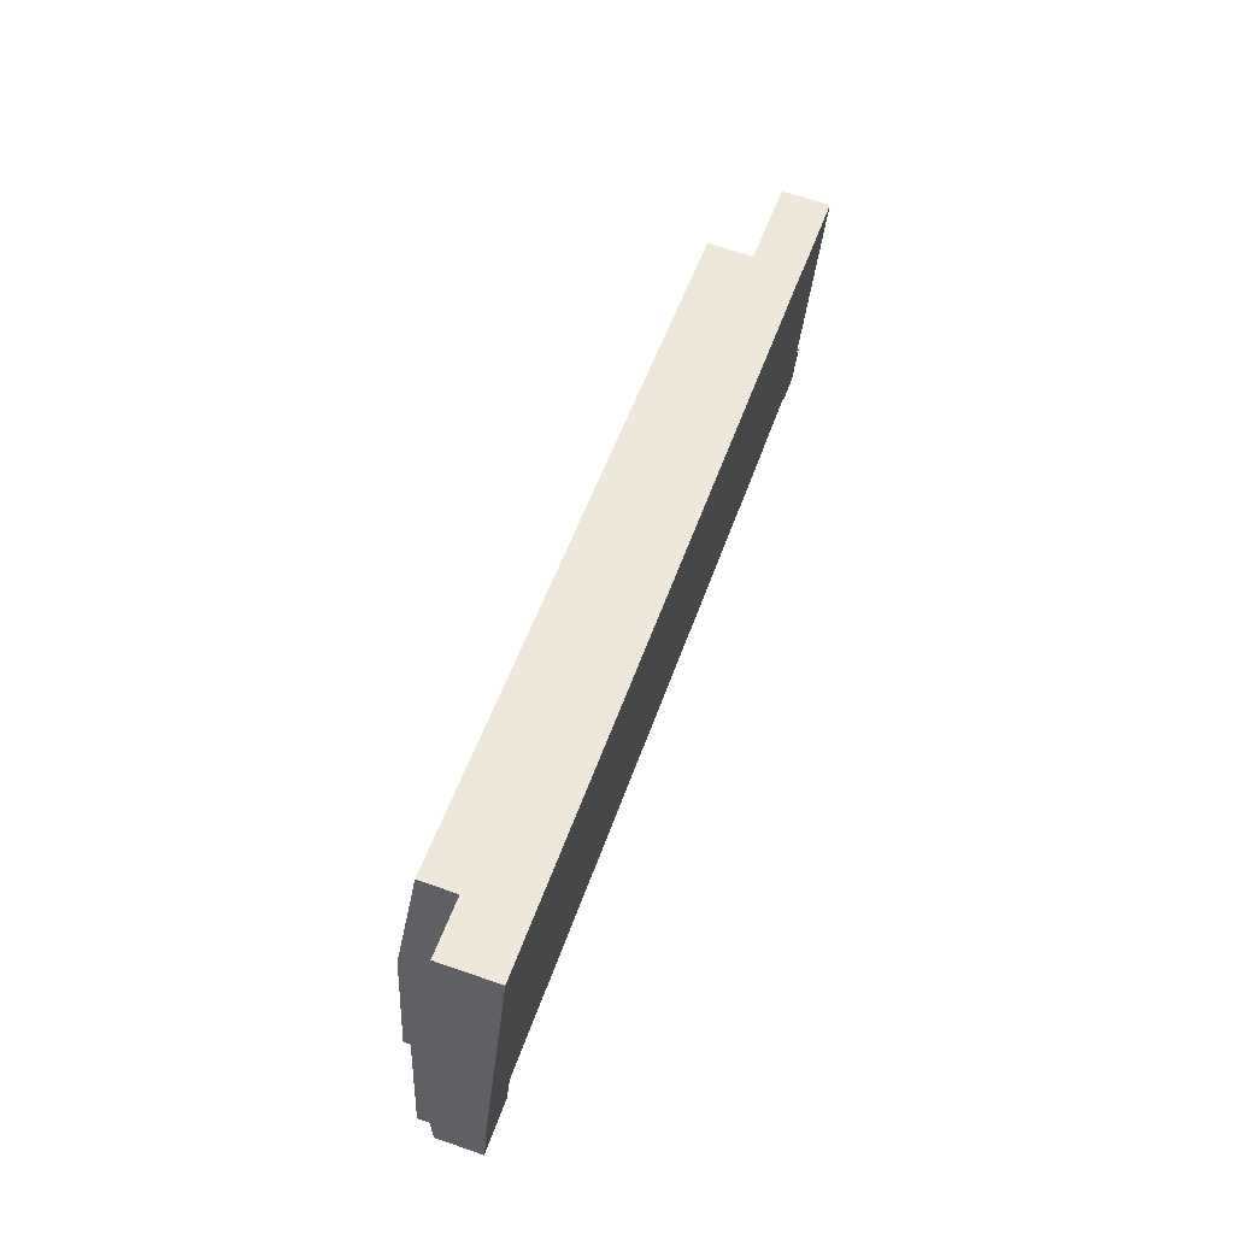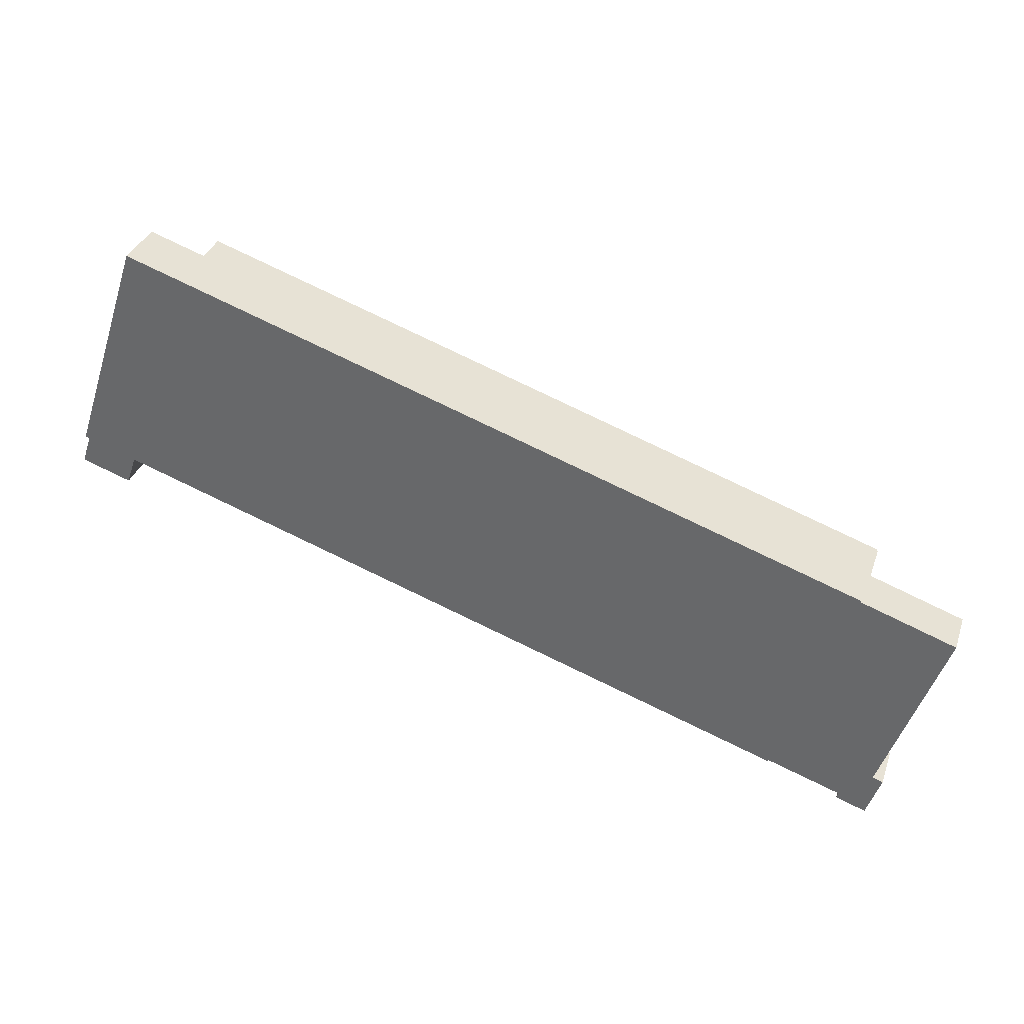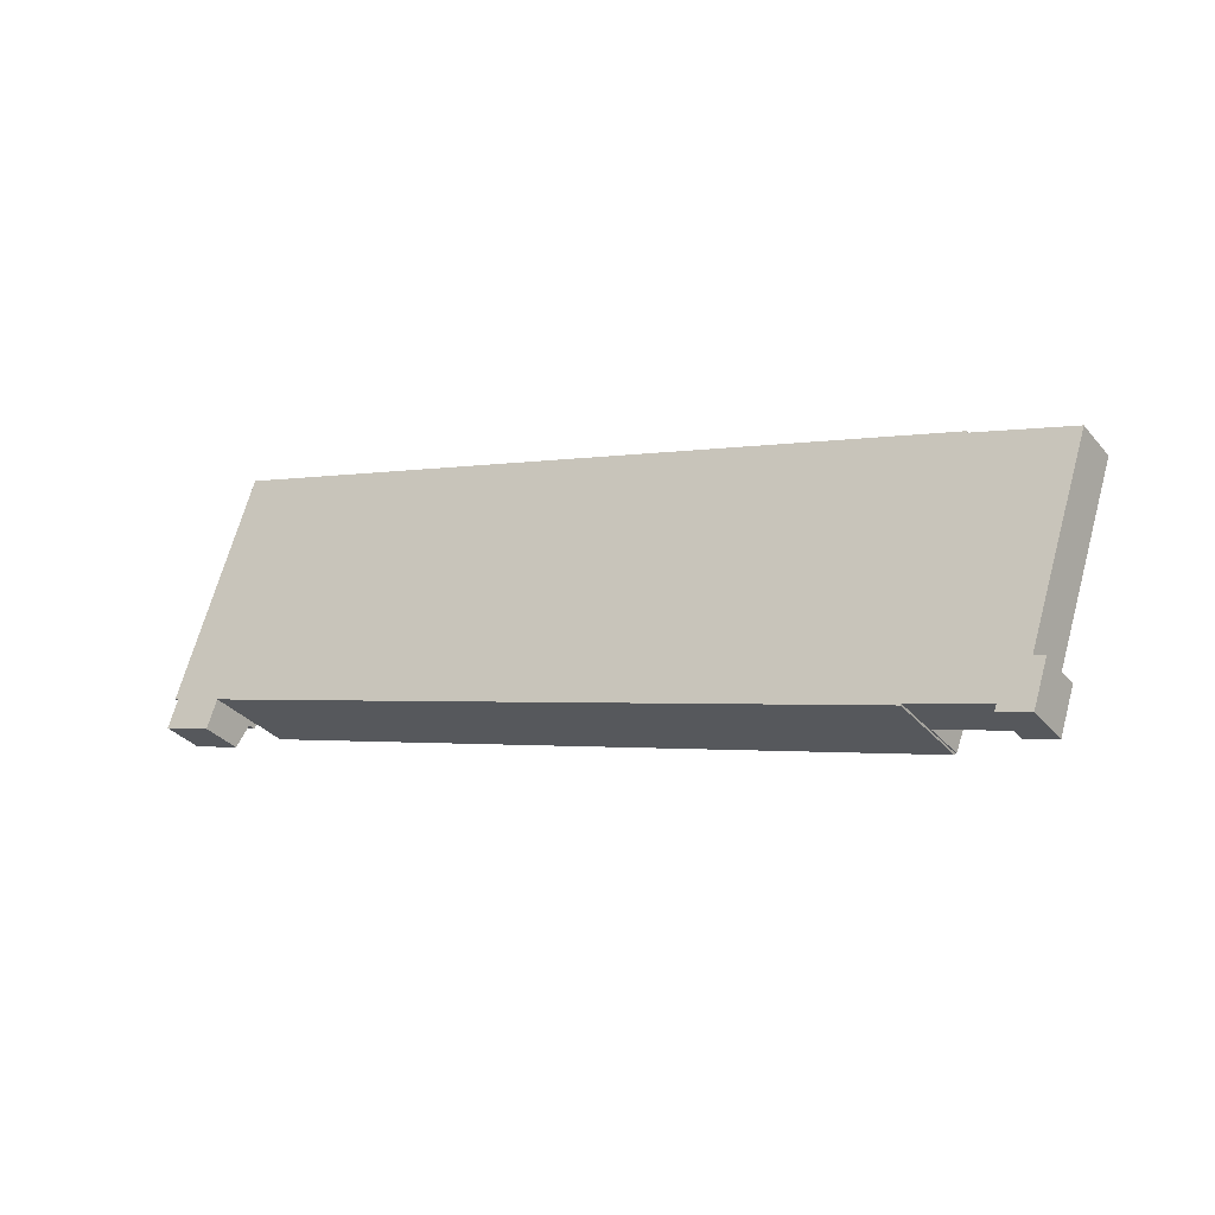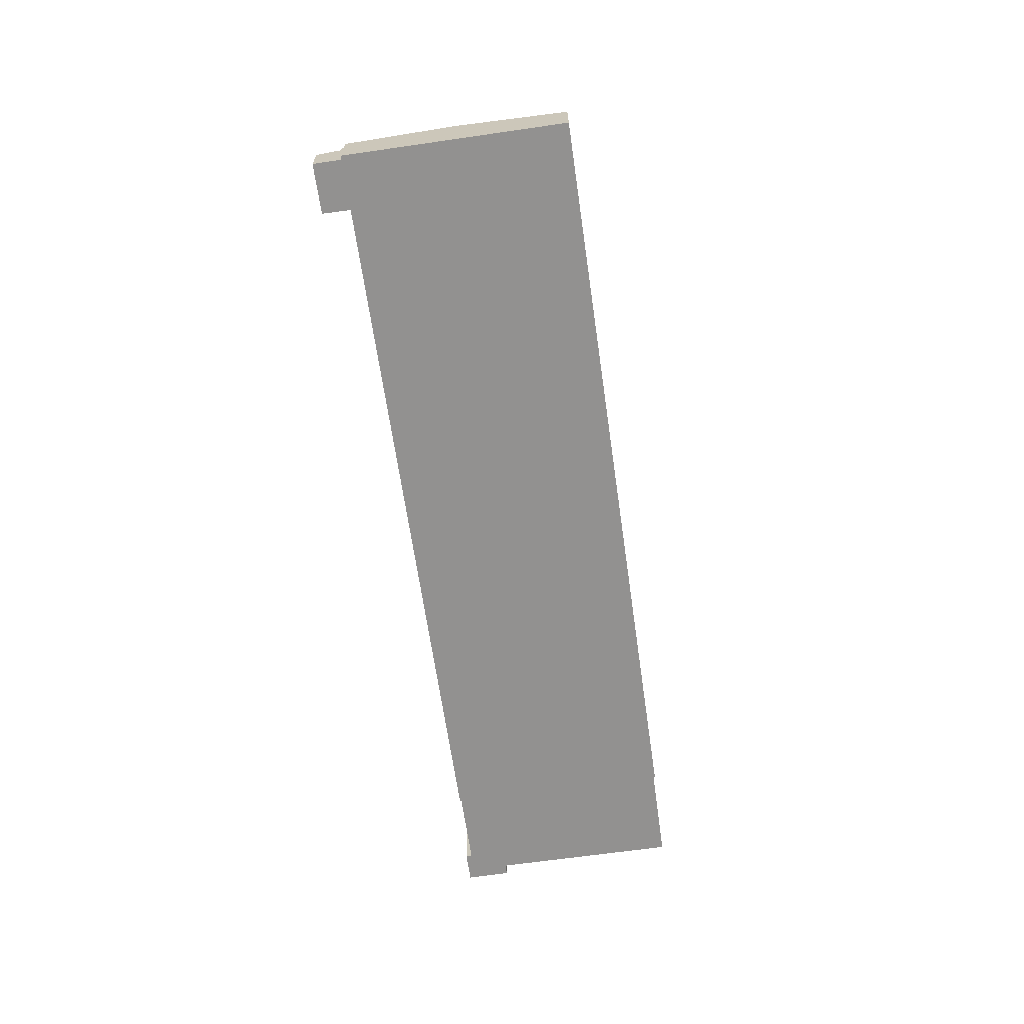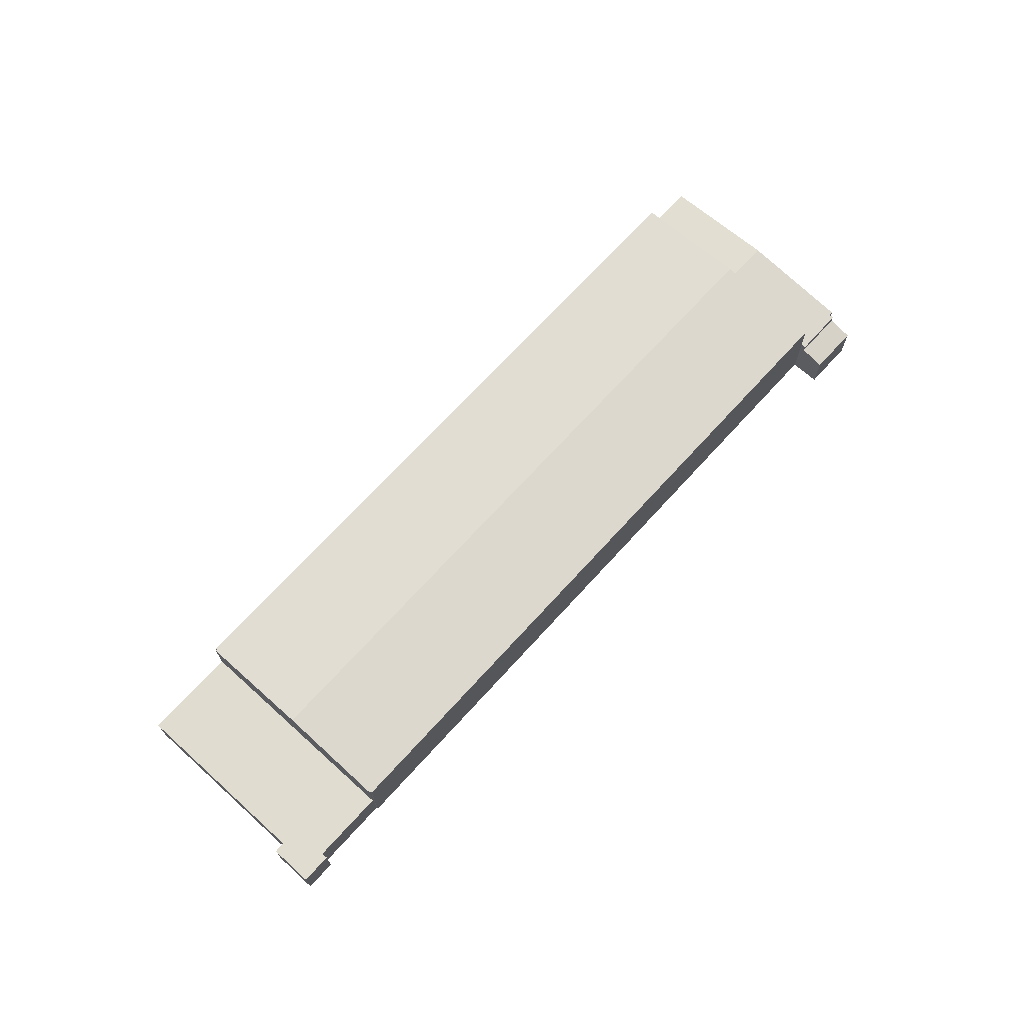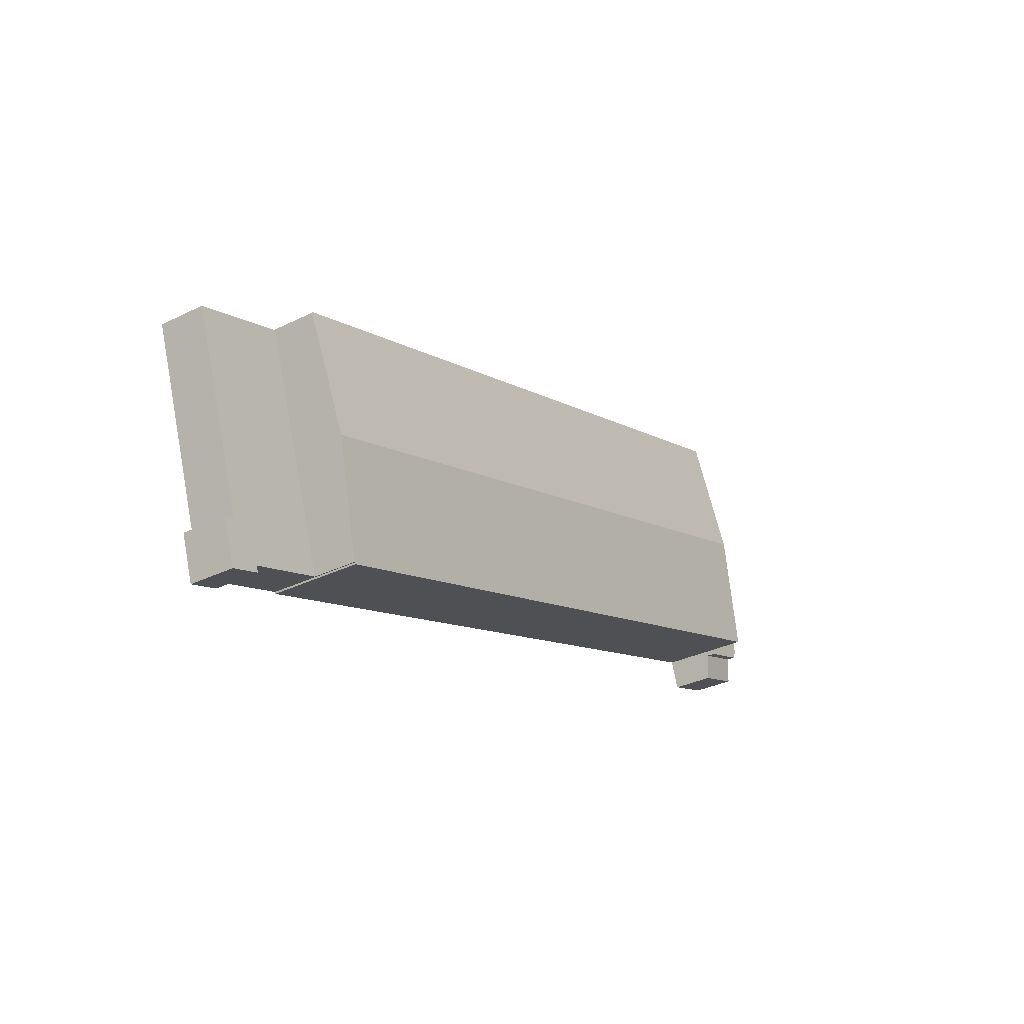
<metadata>
{"format":"obj","ext":"obj","renderer":"f3d","projection":"perspective","resolution":1024,"background":"white","views":[{"elev":68.4,"azim":-71.0,"up":"+Z"},{"elev":34.6,"azim":17.9,"up":"+Z"},{"elev":-32.9,"azim":33.3,"up":"+Z"},{"elev":-66.1,"azim":-63.3,"up":"+Y"},{"elev":69.7,"azim":150.7,"up":"+Y"},{"elev":-32.0,"azim":124.8,"up":"+Z"}]}
</metadata>
<code>
v  7.75 11.47 1.49
v  96.54 11.49 -27.88
v  96.46 11.48 -28.08
v  101.3 12.62 -14.14
v  12.46 12.62 15.61
v  96.72 11.49 -27.94
v  106 11.43 0.54
v  17.31 11.43 30.16
v  106 11.44 0.35
v  106.2 11.44 0.278
v  106.2 -1.702e-17 0.278
v  101.3 8.656e-16 -14.14
v  96.72 1.711e-15 -27.94
v  96.54 1.707e-15 -27.88
v  96.46 1.719e-15 -28.08
v  106 -2.143e-17 0.35
v  106 -3.307e-17 0.54
v  7.75 -9.124e-17 1.49
v  12.46 -9.559e-16 15.61
v  17.31 -1.847e-15 30.16
v  5.423 8.416 17.96
v  1.22 7.11 3.65
v  0.71 7.11 3.82
v  12.46 8.416 15.61
v  7.459 7.058 0.937
v  7.66 7.112 1.52
v  7.75 7.112 1.49
v  1.032 7.058 3.088
v  17.31 7.072 30.16
v  10.27 7.073 32.51
v  7.66 -9.307e-17 1.52
v  7.459 -5.737e-17 0.937
v  1.032 -1.891e-16 3.088
v  1.22 -2.235e-16 3.65
v  0.71 -2.339e-16 3.82
v  5.423 -1.1e-15 17.96
v  10.27 -1.991e-15 32.51
v  118.1 5.928 -3.78
v  101.3 5.928 -14.14
v  106.2 5.928 0.278
v  110.2 5.928 -27.14
v  96.72 5.928 -27.94
v  106.1 5.928 -31.07
v  111.6 5.928 -27.64
v  109.8 5.928 -33.12
v  105.9 5.928 -31.83
v  118.1 2.315e-16 -3.78
v  110.2 1.662e-15 -27.14
v  111.6 1.692e-15 -27.64
v  109.8 2.028e-15 -33.12
v  105.9 1.949e-15 -31.83
v  106.1 1.902e-15 -31.07
v  6.4 5.327 -2.13
v  1.032 6.08 3.088
v  7.459 6.079 0.937
v  0 5.326 3.261e-16
v  0 0 0
v  6.4 1.304e-16 -2.13
g defaultobject
f 1 2 3
f 2 1 4
f 4 1 5
f 4 6 2
f 7 5 8
f 5 7 4
f 4 7 9
f 4 9 10
f 11 4 10
f 4 11 12
f 4 12 6
f 6 12 13
f 14 3 2
f 3 14 15
f 7 16 9
f 16 7 17
f 13 2 6
f 2 13 14
f 15 1 3
f 1 15 18
f 18 5 1
f 5 18 19
f 5 19 8
f 8 19 20
f 20 7 8
f 7 20 17
f 16 10 9
f 10 16 11
f 15 19 18
f 19 15 14
f 19 14 13
f 19 13 12
f 19 12 20
f 20 12 11
f 20 11 16
f 20 16 17
f 21 22 23
f 22 21 24
f 22 24 25
f 25 24 26
f 26 24 27
f 25 28 22
f 29 21 30
f 21 29 24
f 20 24 29
f 24 20 19
f 24 19 27
f 27 19 18
f 31 25 26
f 25 31 32
f 18 26 27
f 26 18 31
f 32 28 25
f 28 32 33
f 34 23 22
f 23 34 35
f 28 34 22
f 34 28 33
f 35 21 23
f 21 35 36
f 21 36 30
f 30 36 37
f 37 29 30
f 29 37 20
f 19 31 18
f 31 19 20
f 31 20 37
f 31 37 32
f 32 37 34
f 32 34 33
f 34 37 35
f 35 37 36
f 38 39 40
f 39 38 41
f 39 41 42
f 42 41 43
f 43 41 44
f 43 44 45
f 43 45 46
f 47 41 38
f 41 47 48
f 49 45 44
f 45 49 50
f 48 44 41
f 44 48 49
f 11 38 40
f 38 11 47
f 50 46 45
f 46 50 51
f 52 42 43
f 42 52 13
f 51 43 46
f 43 51 52
f 13 39 42
f 39 13 12
f 39 12 40
f 40 12 11
f 49 51 50
f 51 49 52
f 52 49 48
f 52 48 13
f 13 48 47
f 13 47 12
f 12 47 11
f 53 54 55
f 54 53 56
f 56 33 54
f 33 56 57
f 33 55 54
f 55 33 32
f 32 53 55
f 53 32 58
f 58 56 53
f 56 58 57
f 58 33 57
f 33 58 32

</code>
